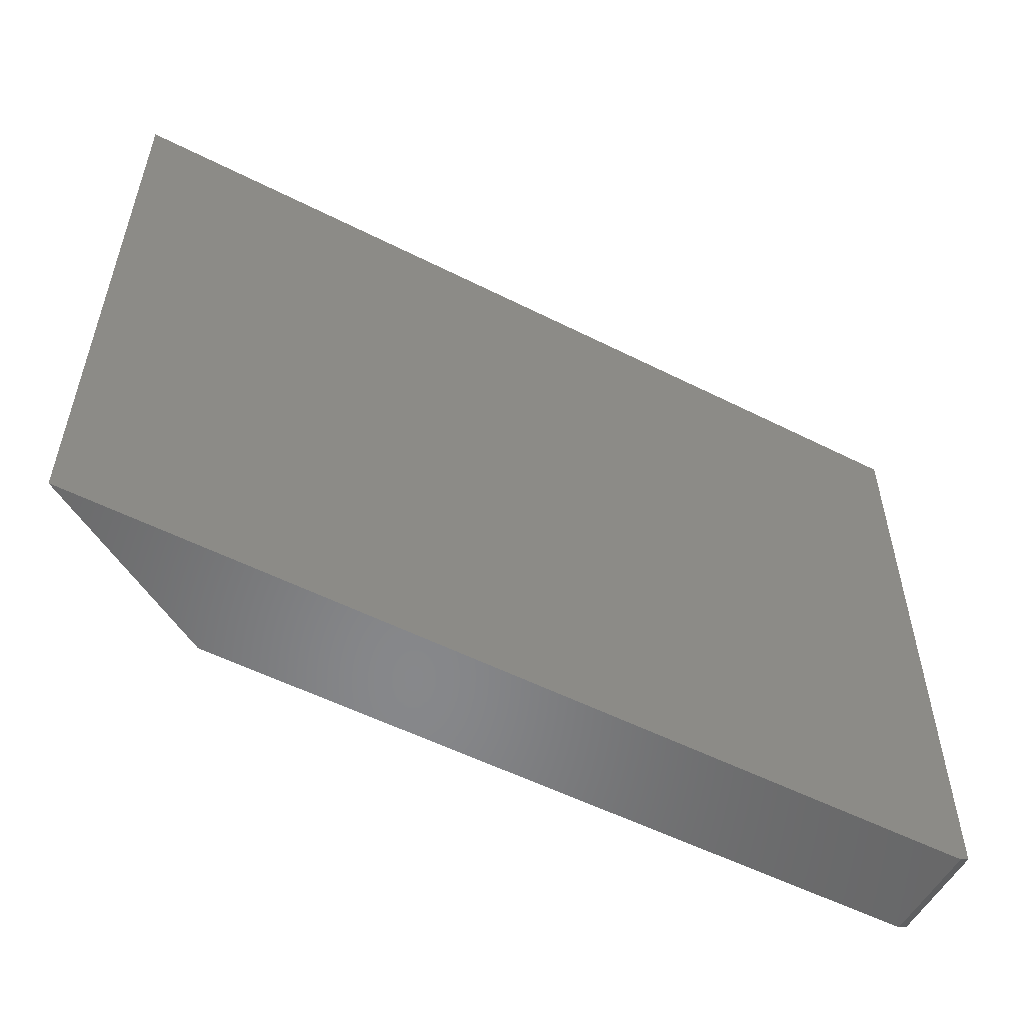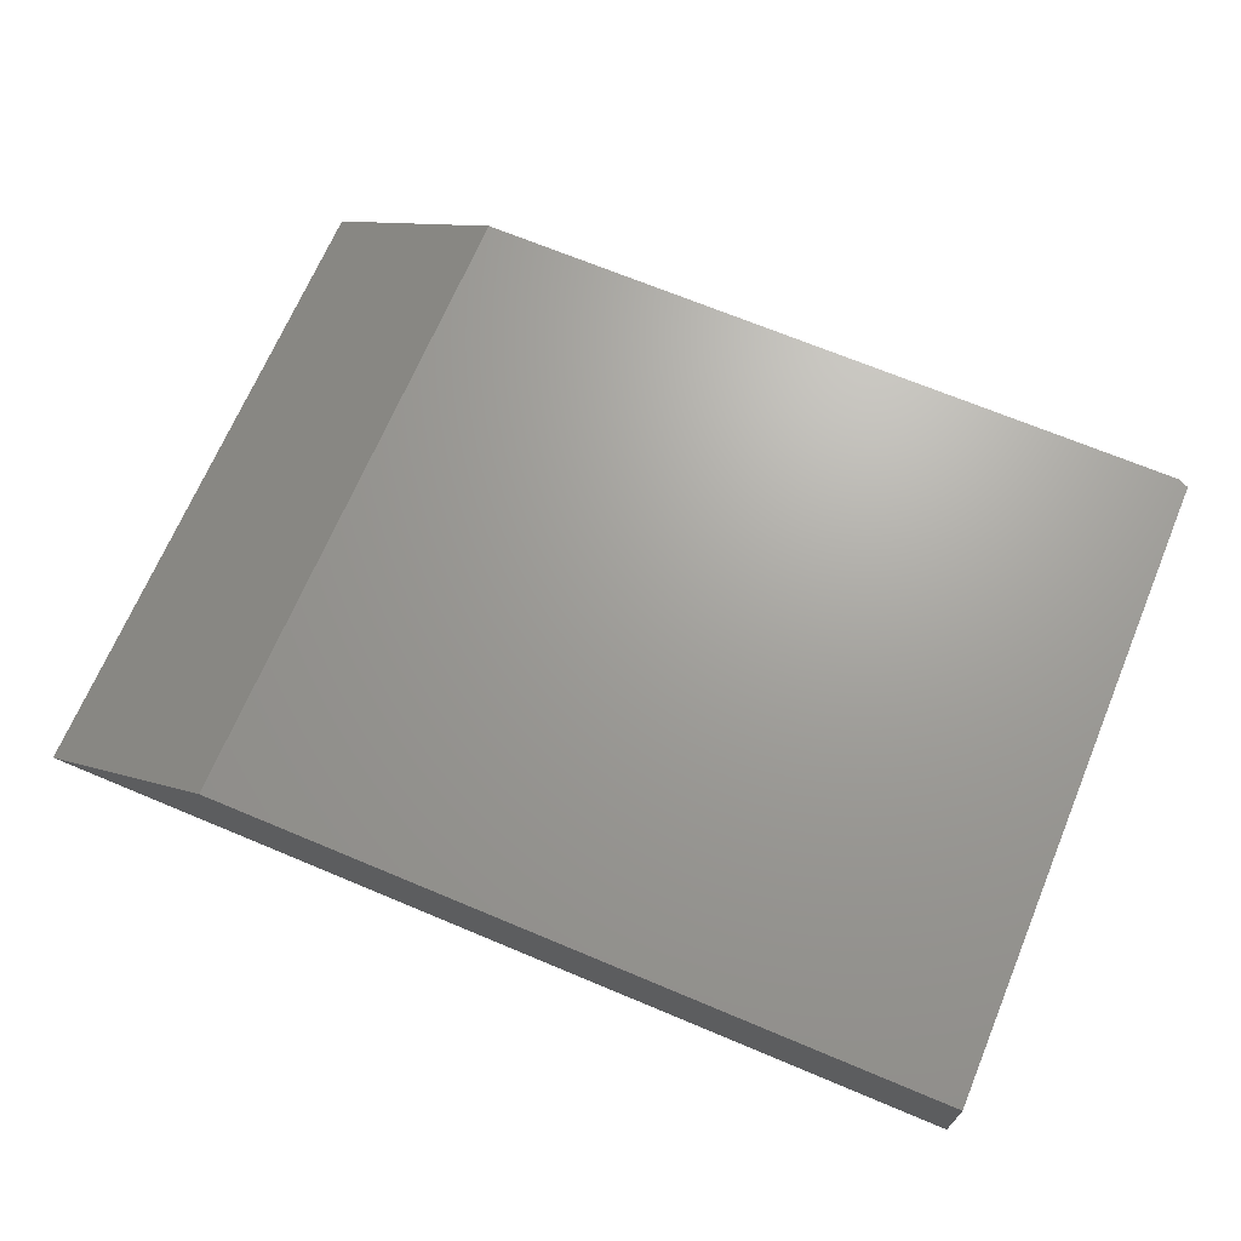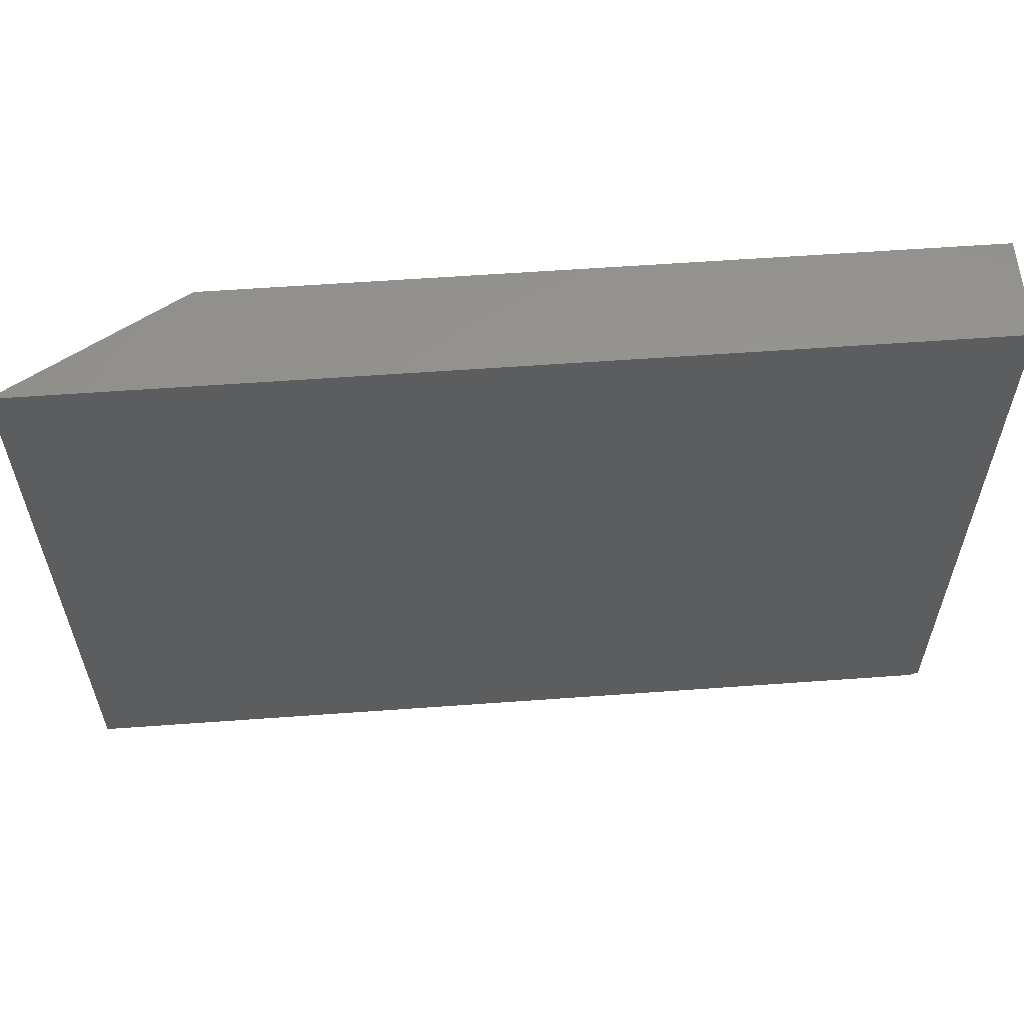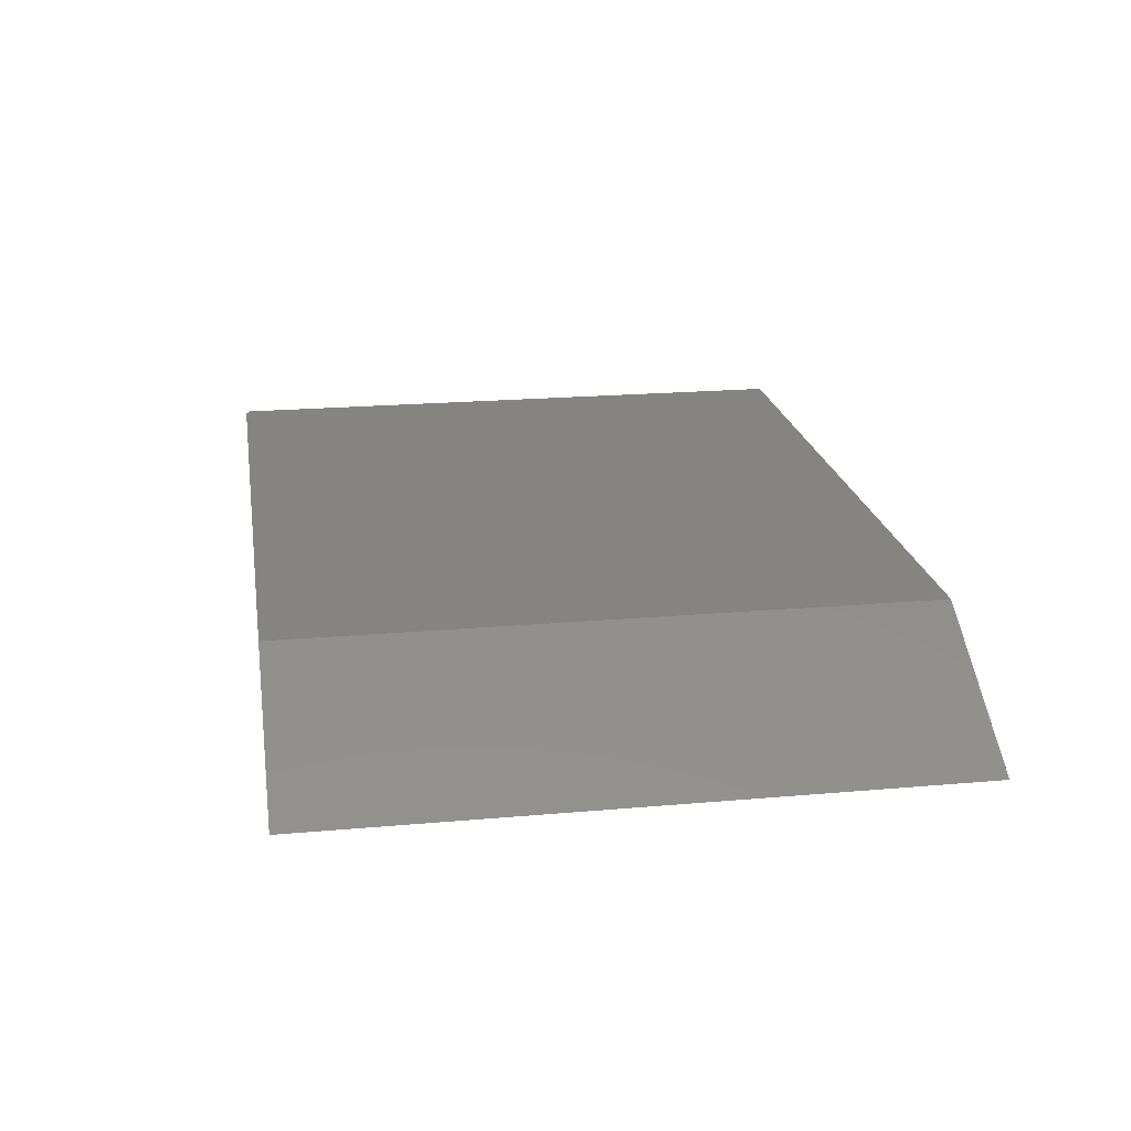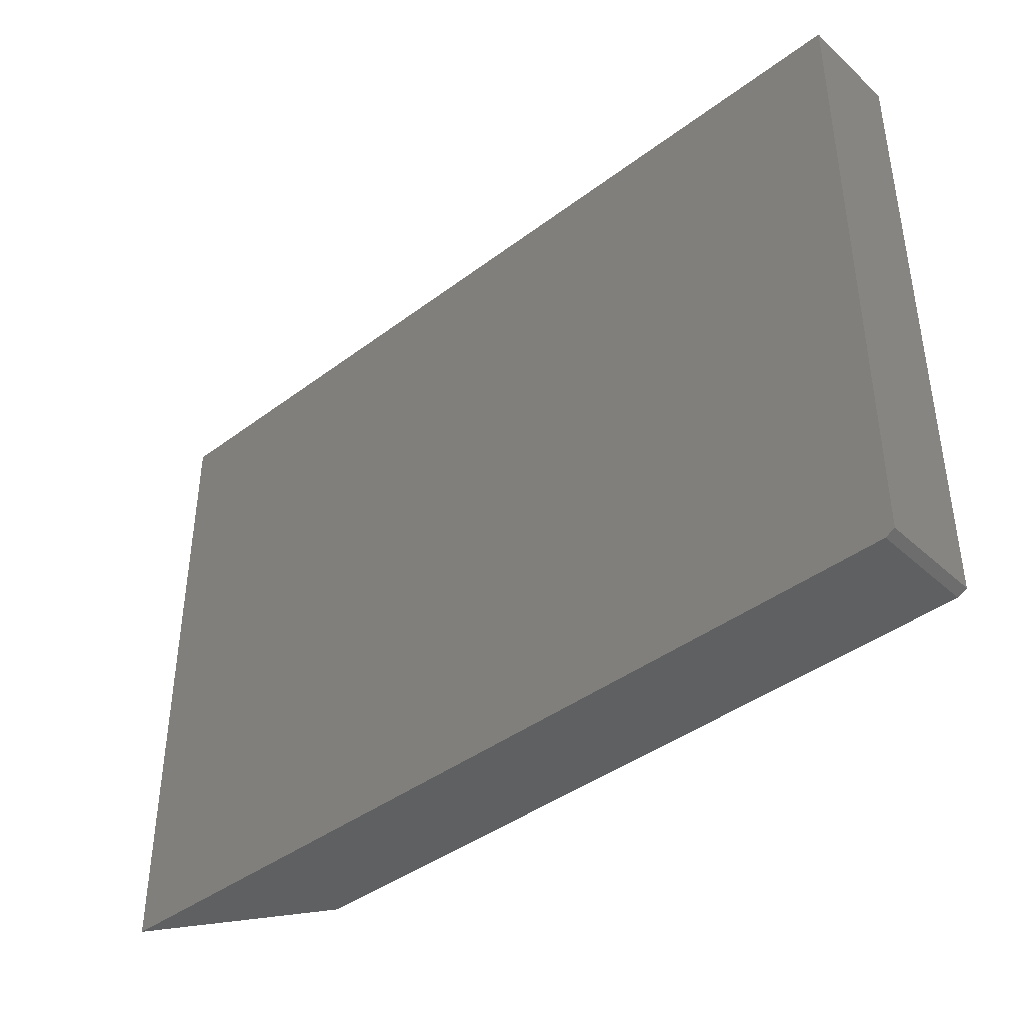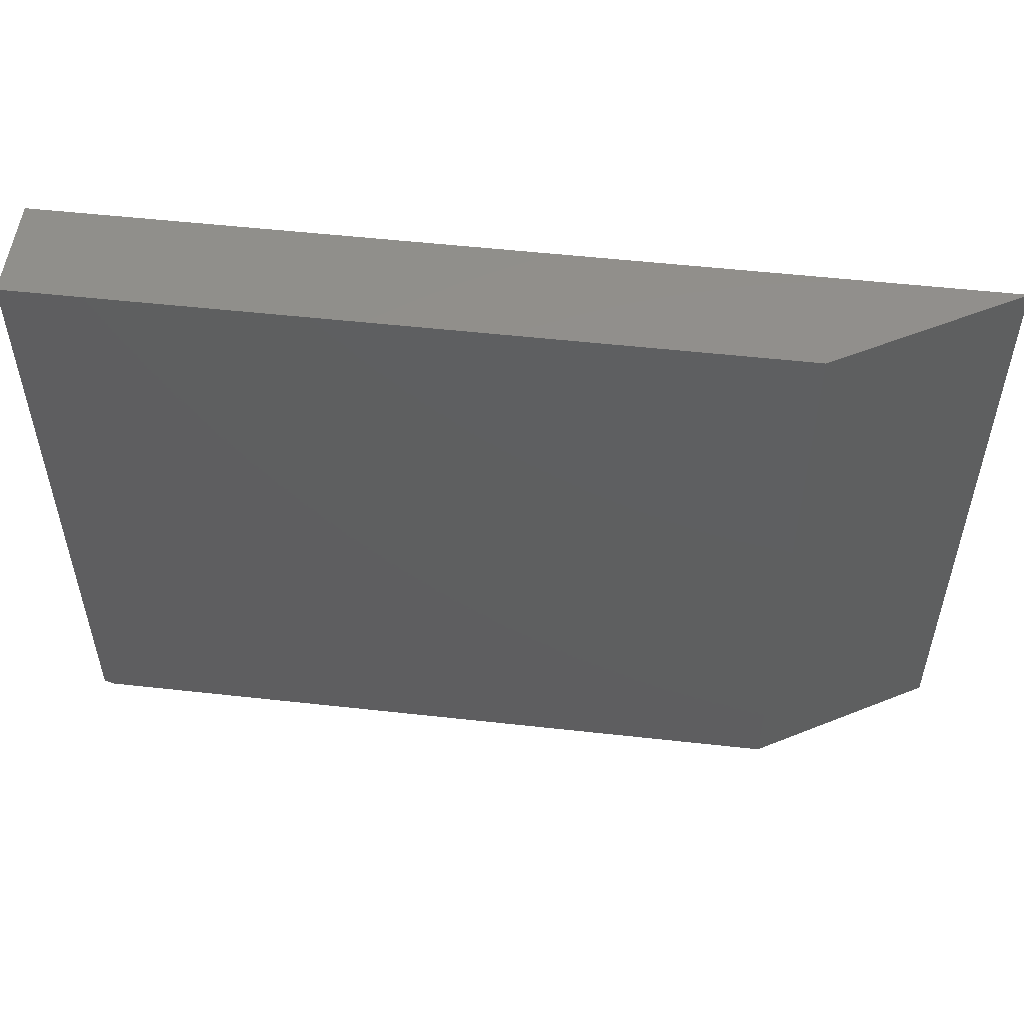
<metadata>
{"format":"stl","ext":"stl","renderer":"f3d","projection":"perspective","resolution":1024,"background":"white","views":[{"elev":-54.4,"azim":151.8,"up":"+Y"},{"elev":68.4,"azim":-157.2,"up":"+Z"},{"elev":58.4,"azim":175.7,"up":"+Y"},{"elev":20.7,"azim":80.9,"up":"+Z"},{"elev":-41.2,"azim":-137.6,"up":"+Y"},{"elev":52.9,"azim":6.8,"up":"+Y"}]}
</metadata>
<code>
# stl→obj: 10 verts, 16 faces
v 0.4489 0.5234 0.0884
v 0.4489 -0.5312 0.0884
v 0.7365 0.5234 -0.07812
v 0.7365 -0.5312 -0.07812
v -0.75 0.5234 -0.07812
v -0.75 0.5234 0.0884
v -0.7344 -0.5312 -0.07812
v -0.75 -0.5234 -0.07812
v -0.7344 -0.5312 0.0884
v -0.75 -0.5234 0.0884
f 1 2 3
f 3 2 4
f 5 6 3
f 3 6 1
f 3 4 5
f 5 4 7
f 5 7 8
f 2 1 9
f 9 1 6
f 9 6 10
f 9 7 2
f 2 7 4
f 8 10 5
f 5 10 6
f 9 10 7
f 7 10 8

</code>
